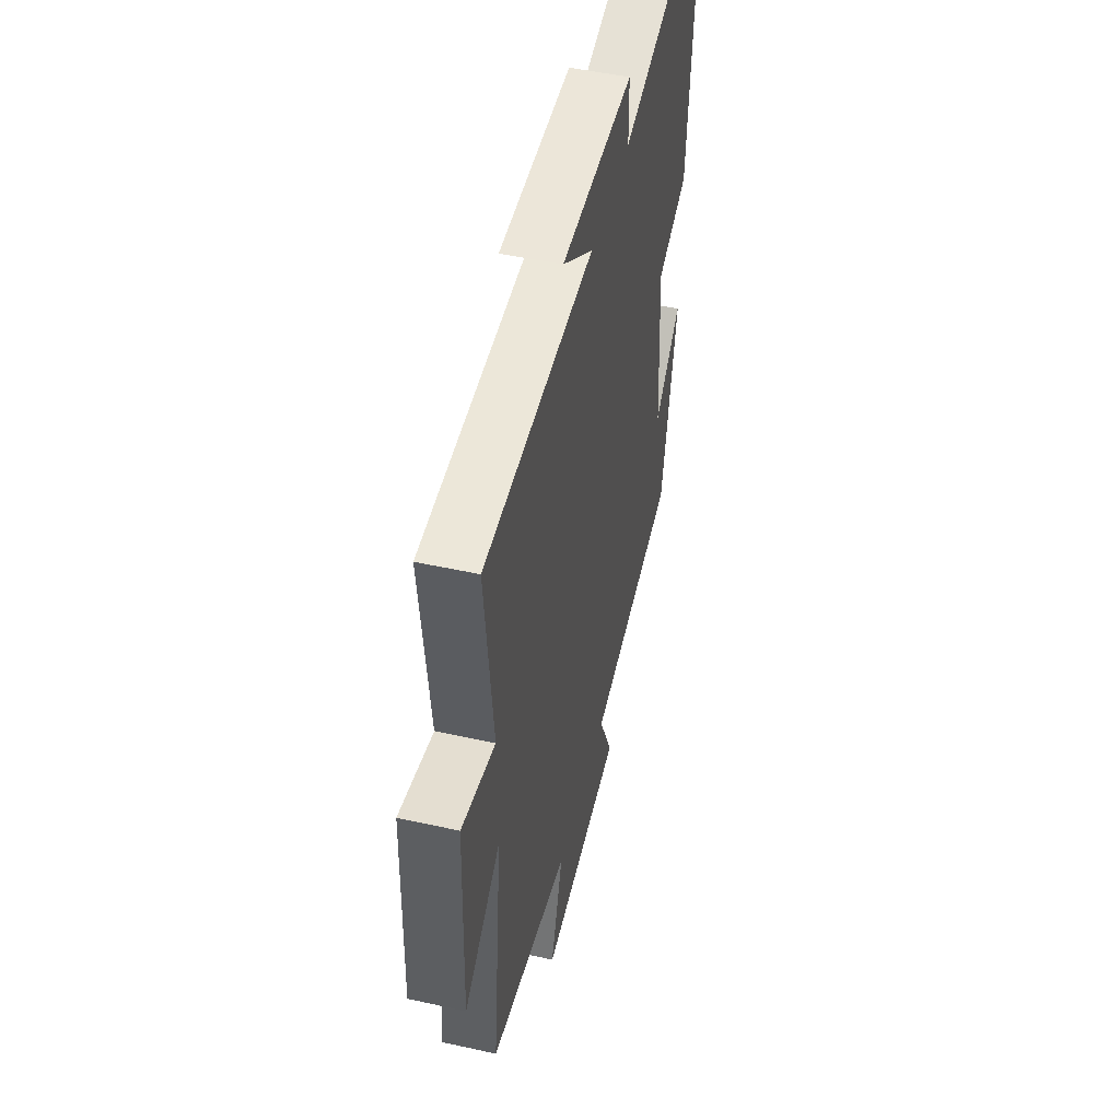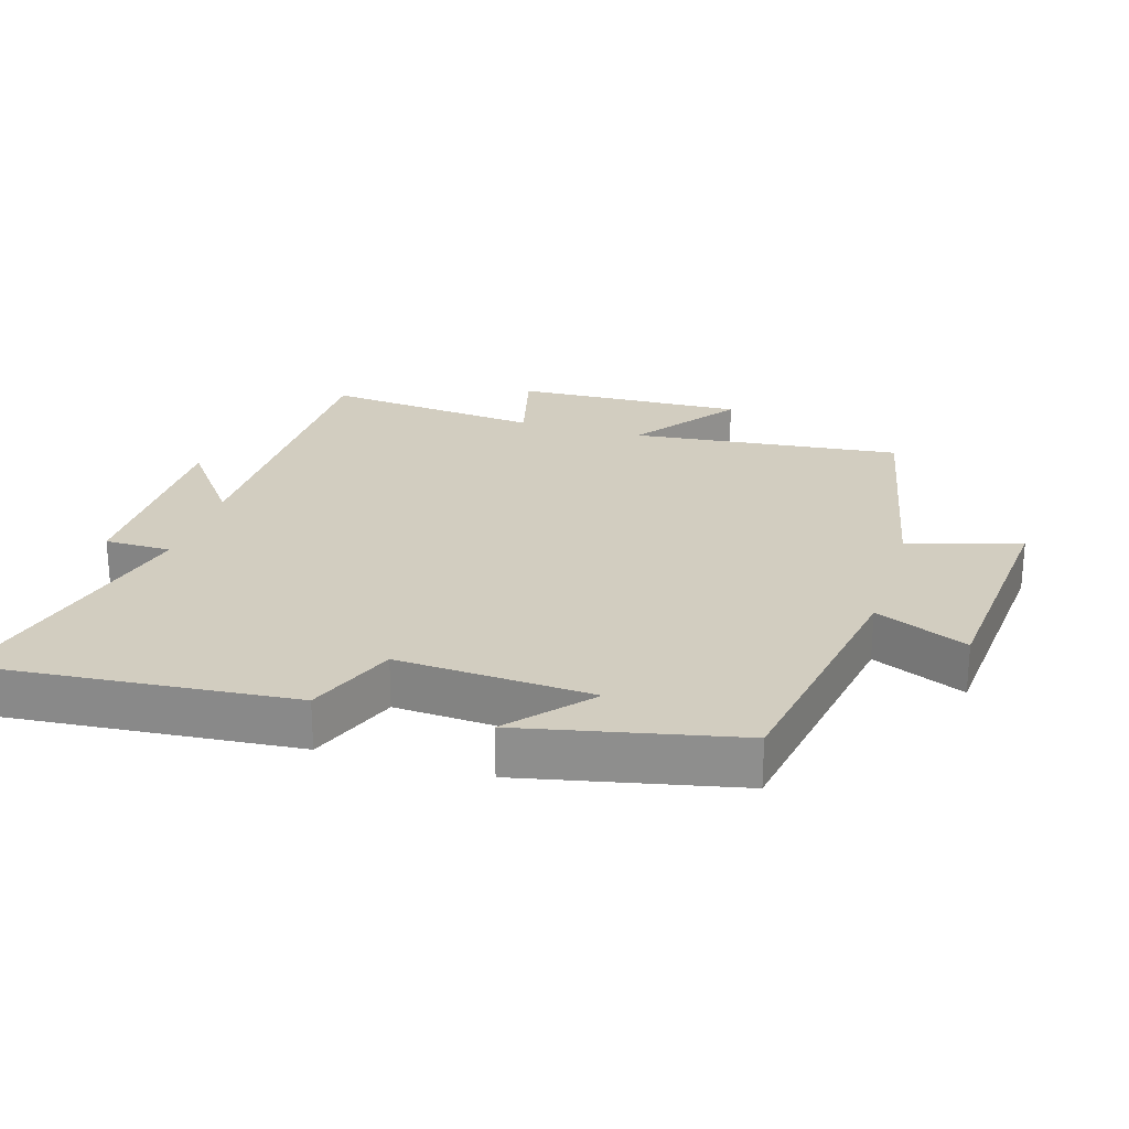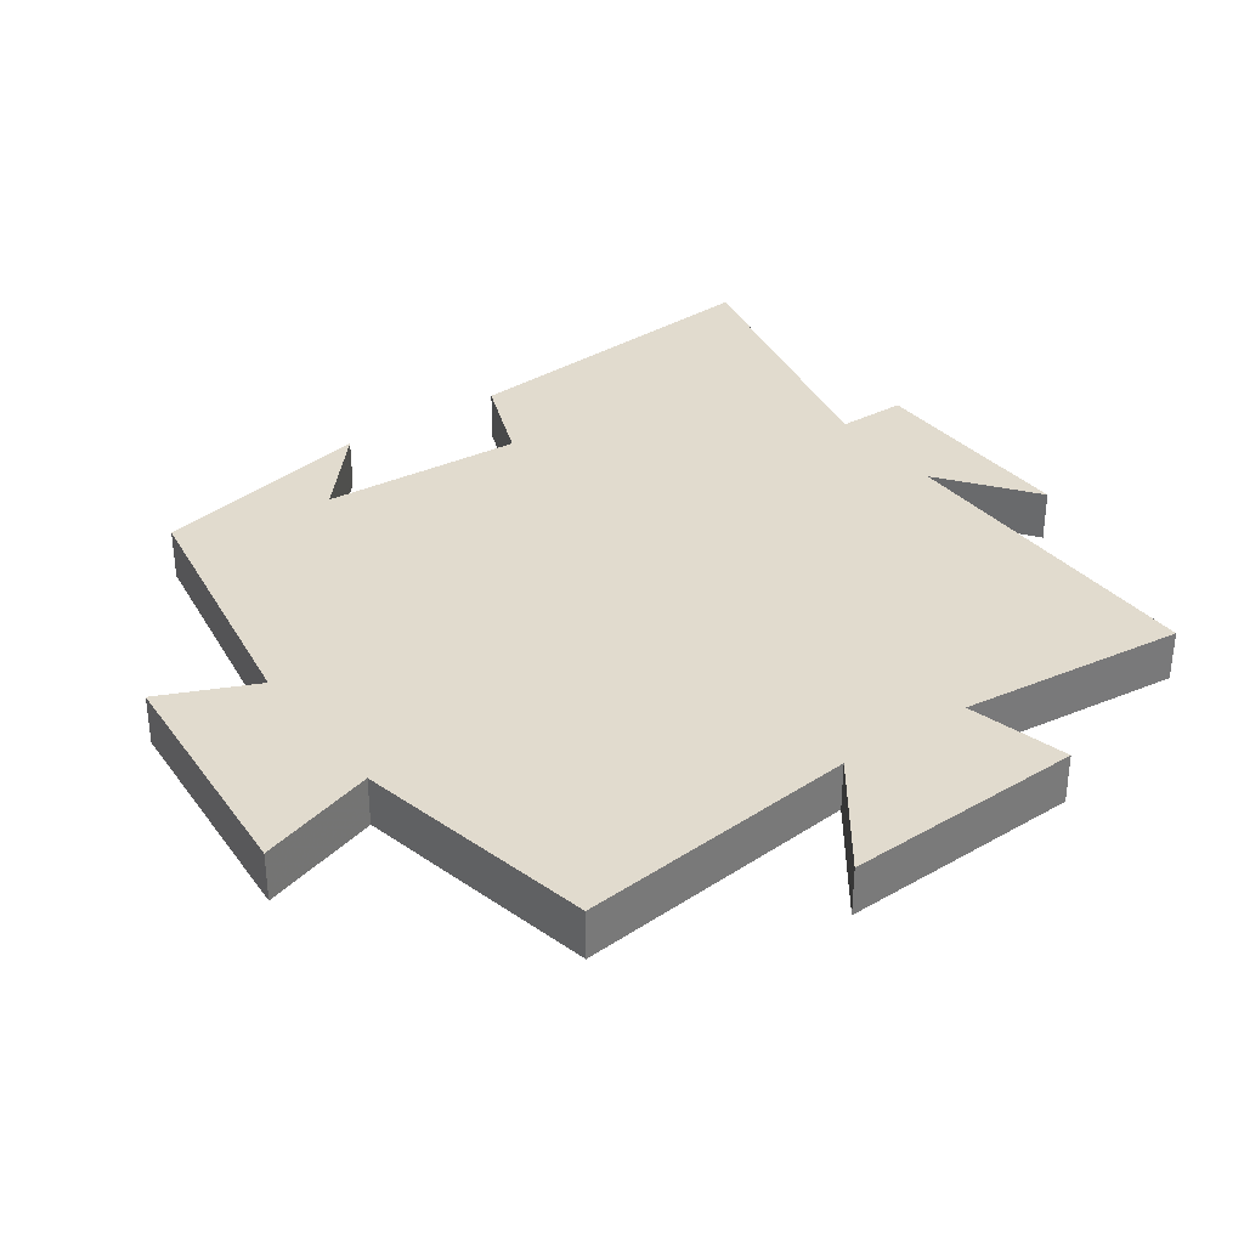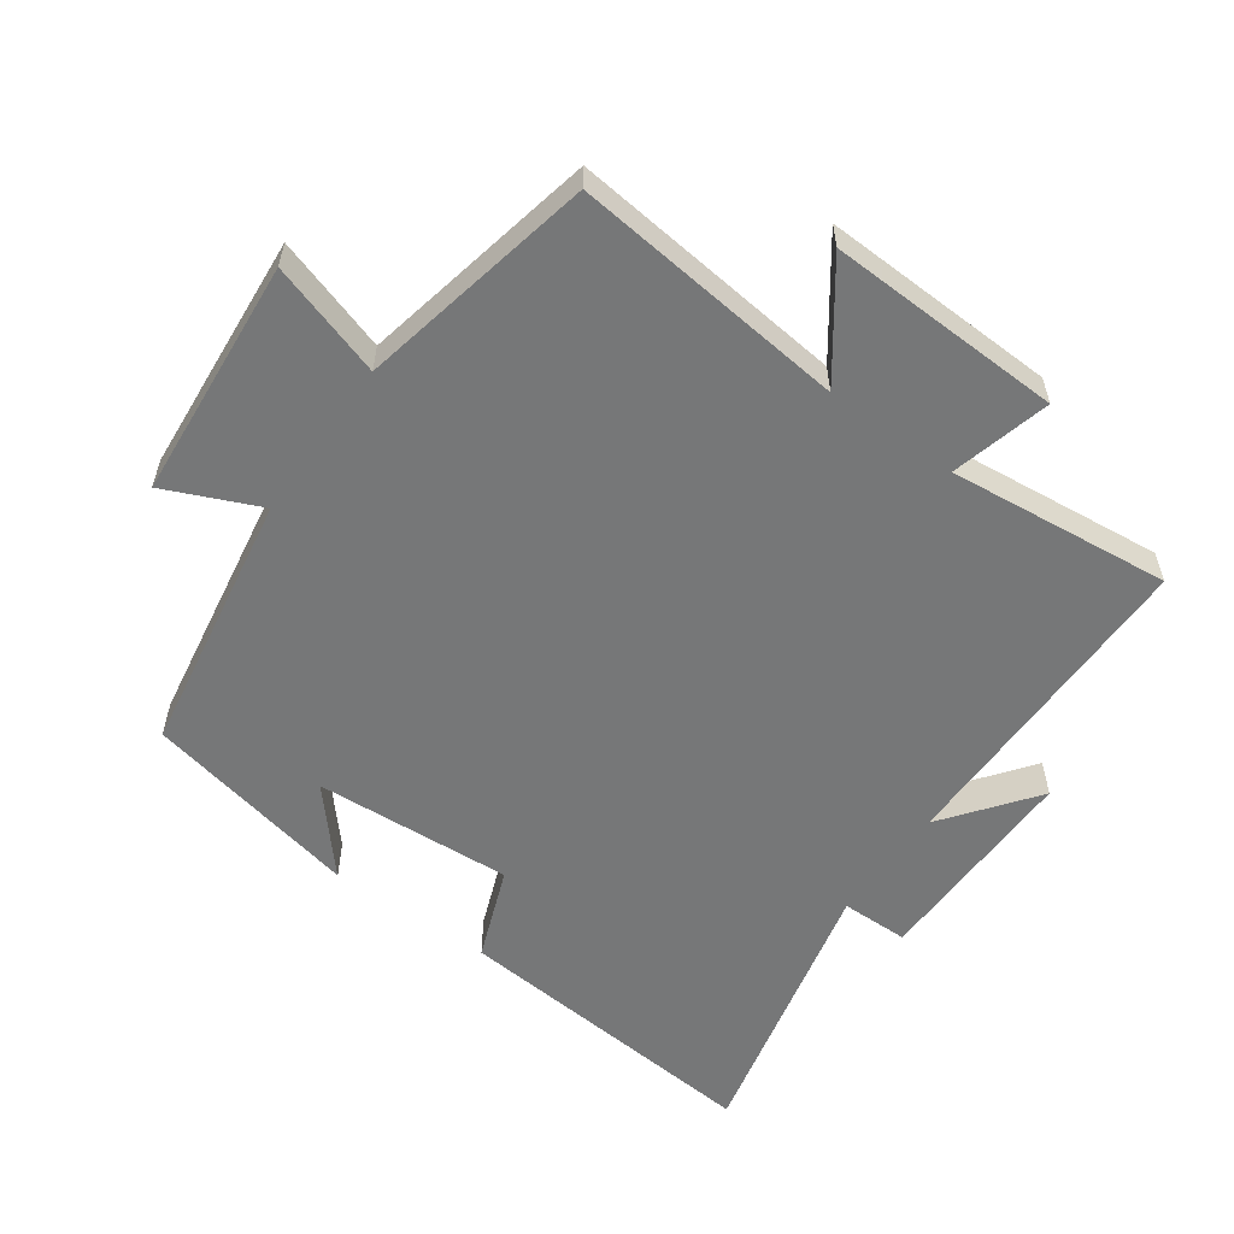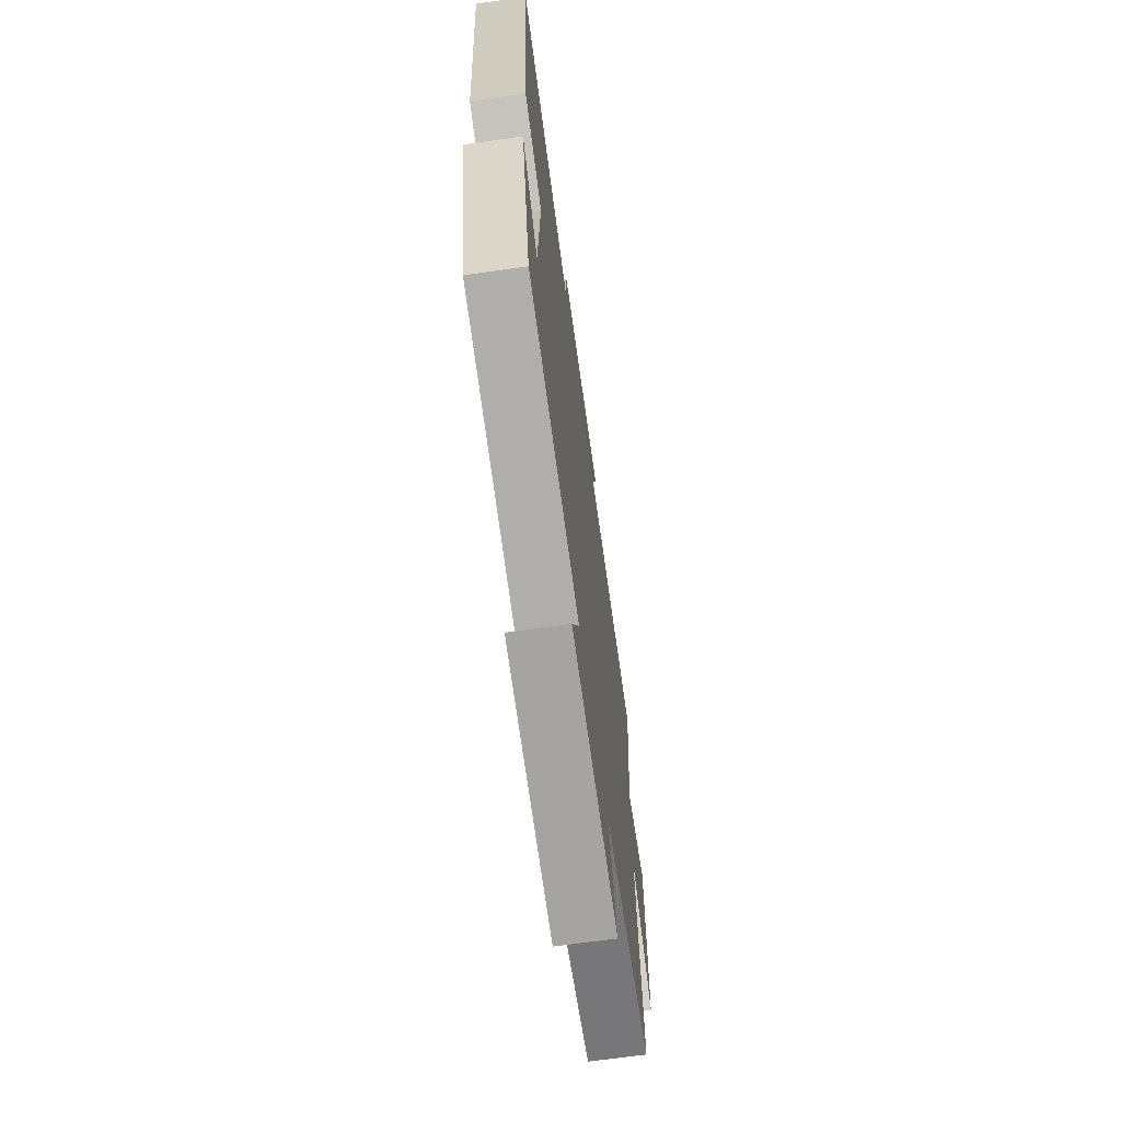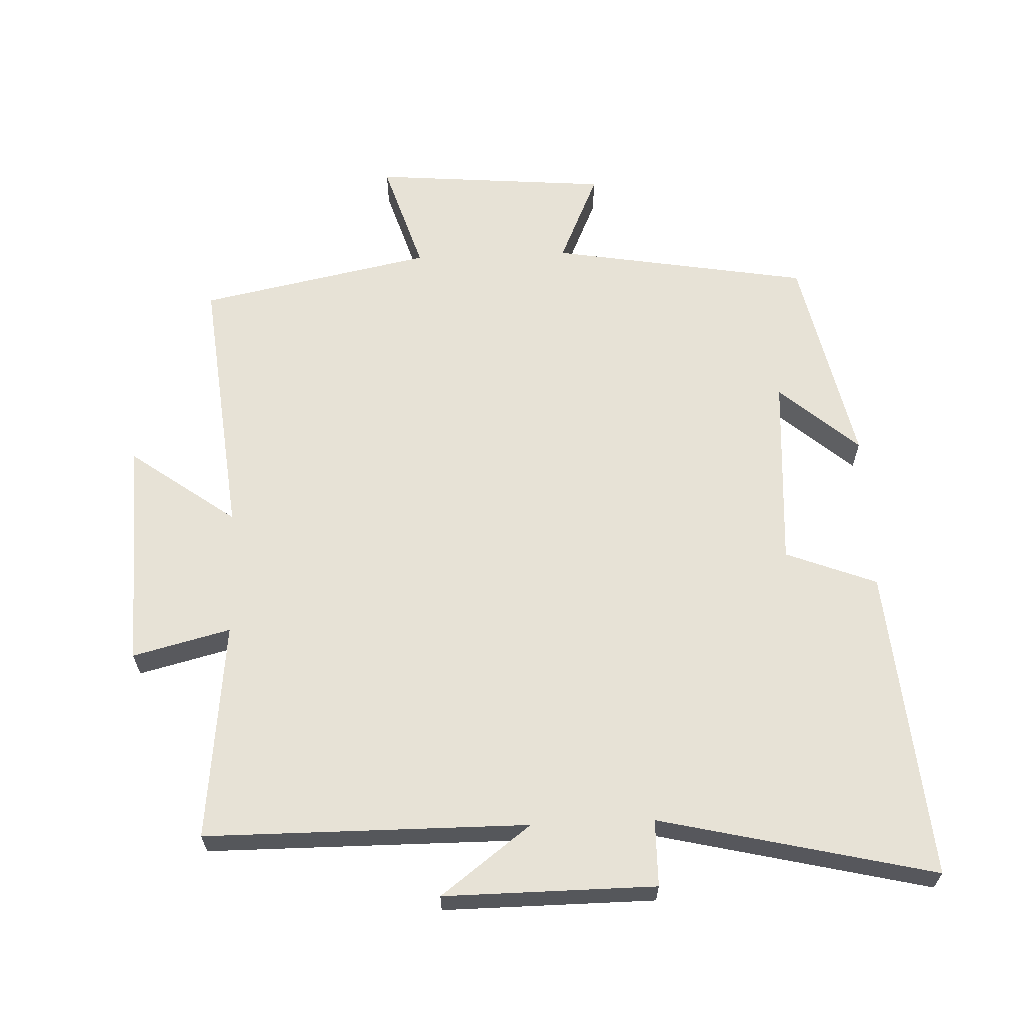
<metadata>
{"format":"obj","ext":"obj","renderer":"f3d","projection":"perspective","resolution":1024,"background":"white","views":[{"elev":49.6,"azim":-76.3,"up":"+Z"},{"elev":24.4,"azim":106.8,"up":"+Y"},{"elev":33.9,"azim":-125.6,"up":"+Y"},{"elev":-57.0,"azim":-125.6,"up":"+Y"},{"elev":-68.5,"azim":98.0,"up":"+Z"},{"elev":63.0,"azim":-2.3,"up":"+Y"}]}
</metadata>
<code>
v 0.432 0.07 -0.434
v 0.045 0.07 -0.5
v 0.106 0.07 -0.638
v -0.248 0.07 -0.668
v -0.195 0.07 -0.5
v -0.543 0.07 -0.429
v -0.5 0.07 -0.024
v -0.658 0.07 -0.139
v -0.646 0.07 0.207
v -0.5 0.07 0.17
v -0.535 0.07 0.498
v -0.053 0.07 0.5
v -0.188 0.07 0.602
v 0.128 0.07 0.6
v 0.129 0.07 0.5
v 0.54 0.07 0.597
v 0.5 0.07 0.129
v 0.364 0.07 0.076
v 0.382 0.07 -0.216
v 0.5 0.07 -0.113
v 0.432 0 -0.434
v 0.045 0 -0.5
v 0.106 0 -0.638
v -0.248 0 -0.668
v -0.195 0 -0.5
v -0.543 0 -0.429
v -0.5 0 -0.024
v -0.658 0 -0.139
v -0.646 0 0.207
v -0.5 0 0.17
v -0.535 0 0.498
v -0.053 0 0.5
v -0.188 0 0.602
v 0.128 0 0.6
v 0.129 0 0.5
v 0.54 0 0.597
v 0.5 0 0.129
v 0.364 0 0.076
v 0.382 0 -0.216
v 0.5 0 -0.113
f 19 20 1
f 15 16 17 18
f 15 18 19
f 12 13 14 15
f 19 1 2
f 15 19 2
f 12 15 2
f 11 12 2
f 10 11 2
f 7 8 9 10
f 5 6 7
f 10 2 3
f 7 10 3
f 5 7 3
f 3 4 5
f 21 40 39
f 38 37 36 35
f 39 38 35
f 35 34 33 32
f 22 21 39
f 22 39 35
f 22 35 32
f 22 32 31
f 22 31 30
f 30 29 28 27
f 27 26 25
f 23 22 30
f 23 30 27
f 23 27 25
f 25 24 23
f 1 21 22 2
f 2 22 23 3
f 3 23 24 4
f 4 24 25 5
f 5 25 26 6
f 6 26 27 7
f 7 27 28 8
f 8 28 29 9
f 9 29 30 10
f 10 30 31 11
f 11 31 32 12
f 12 32 33 13
f 13 33 34 14
f 14 34 35 15
f 15 35 36 16
f 16 36 37 17
f 17 37 38 18
f 18 38 39 19
f 19 39 40 20
f 20 40 21 1

</code>
